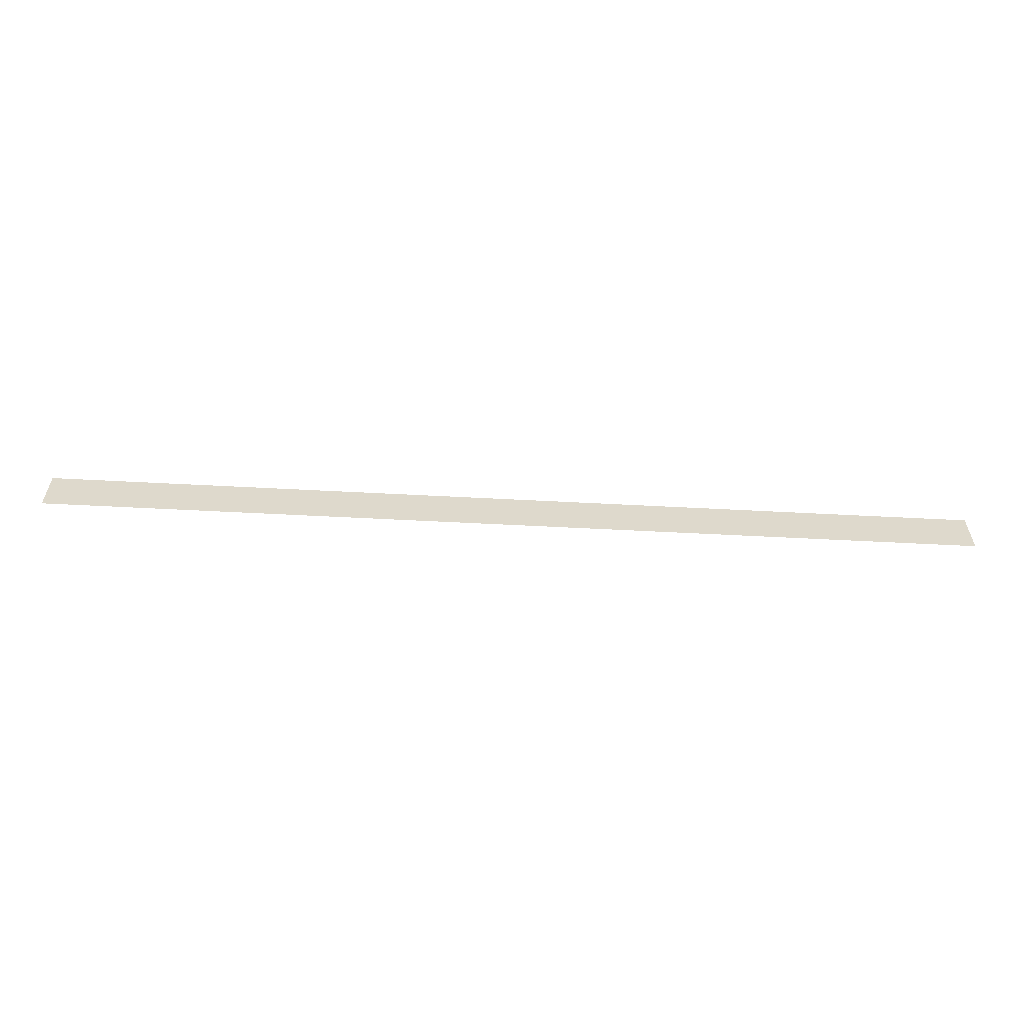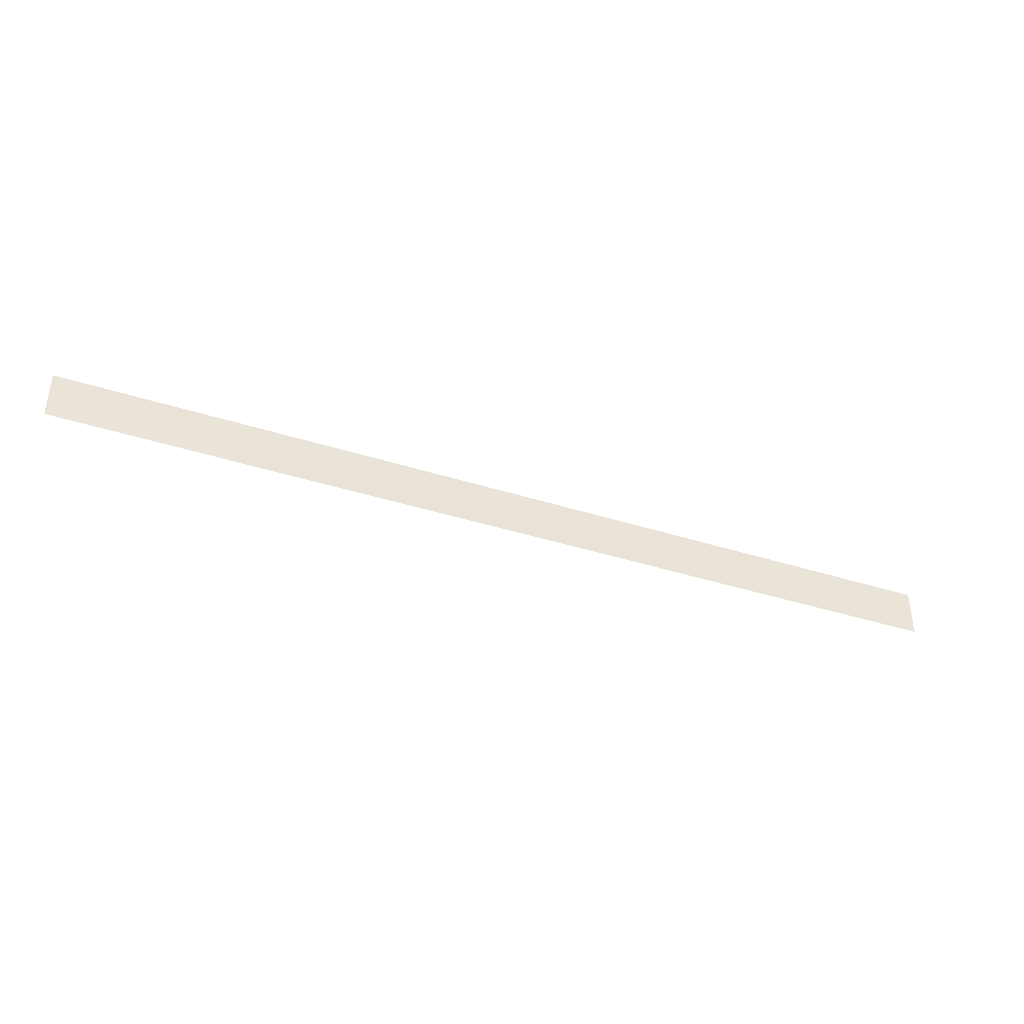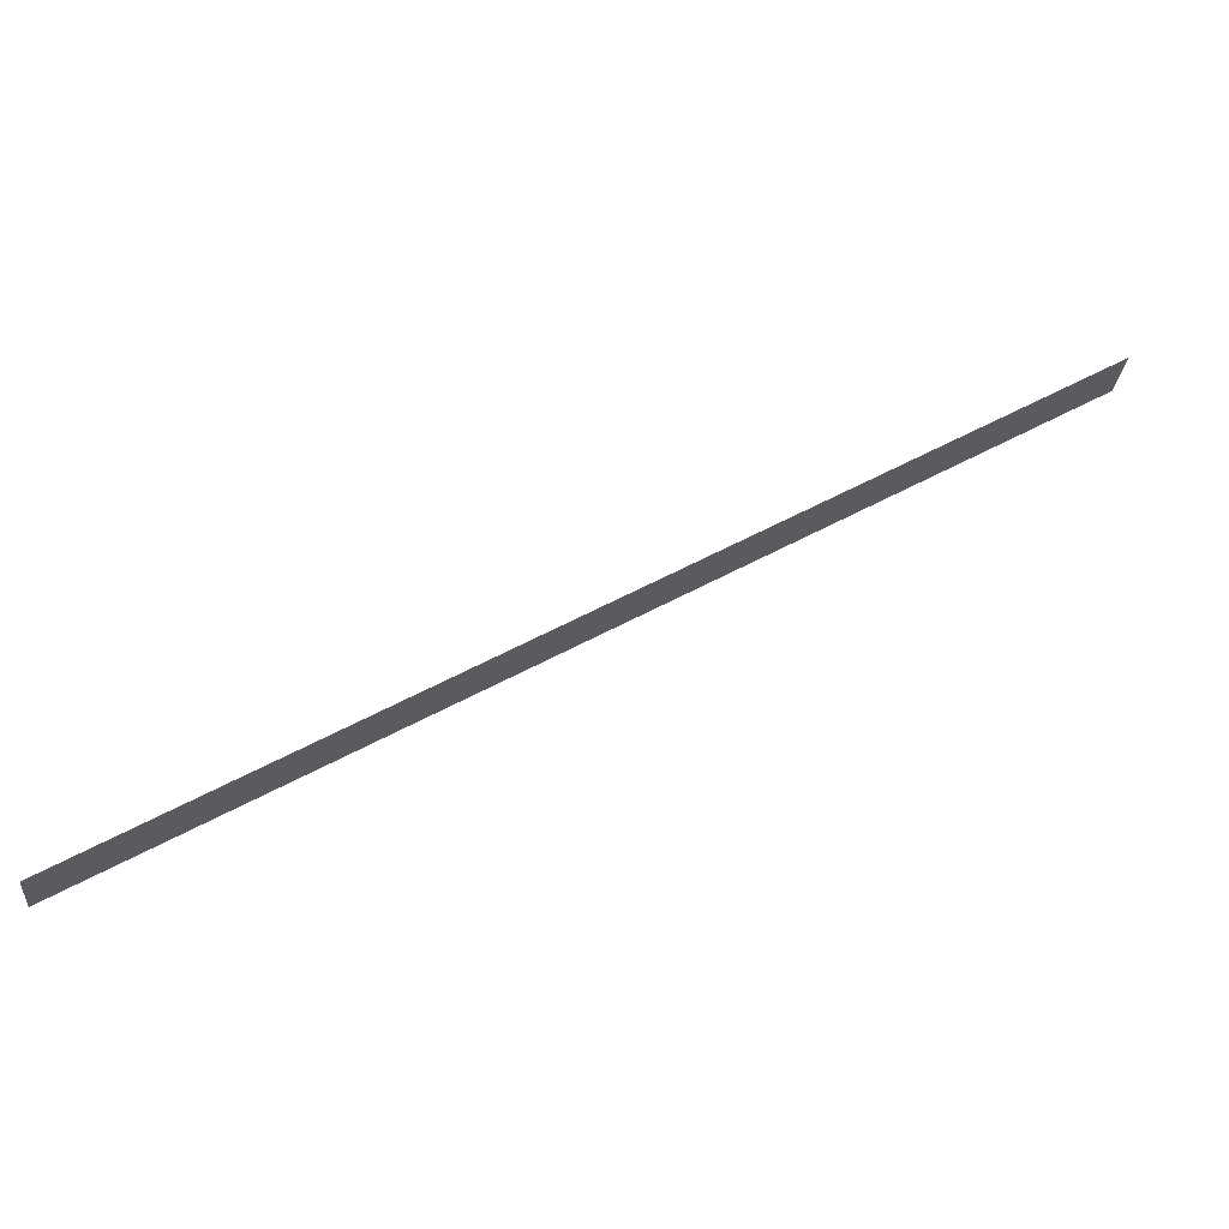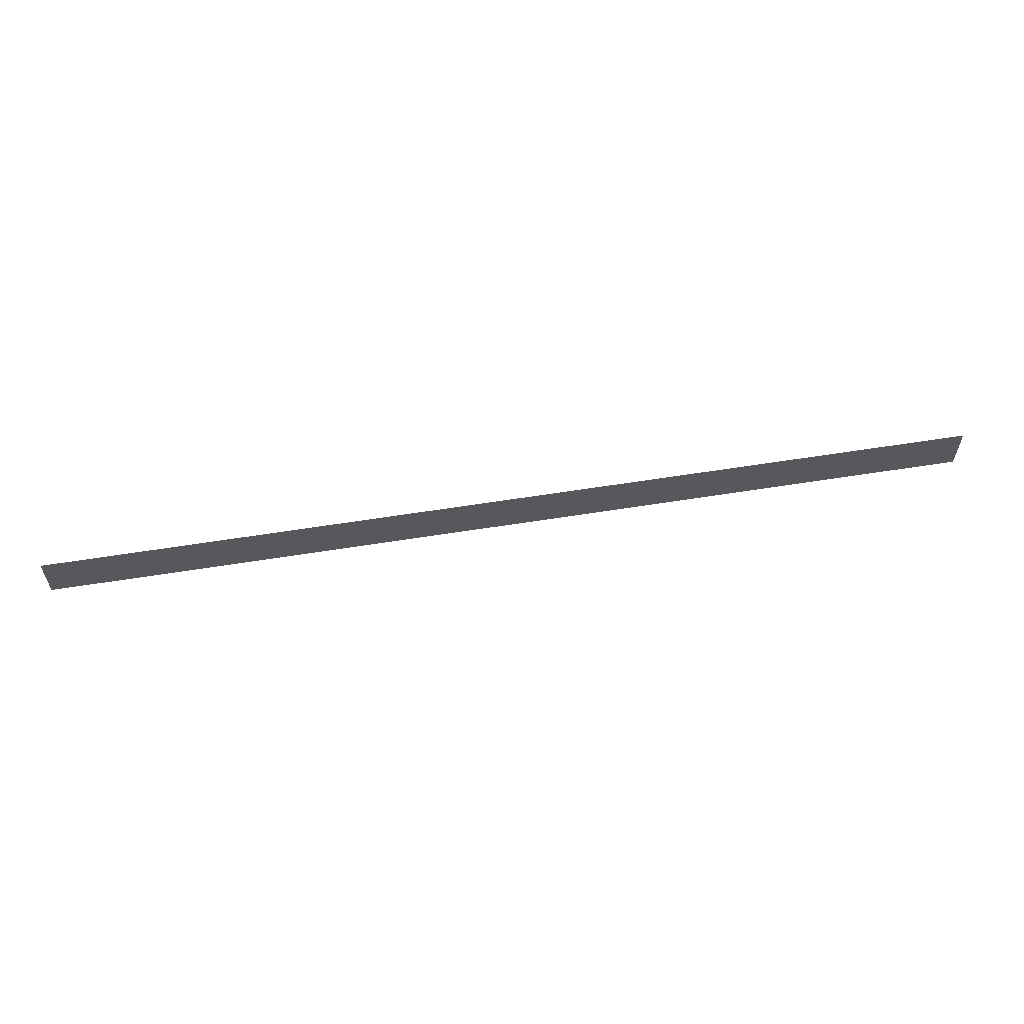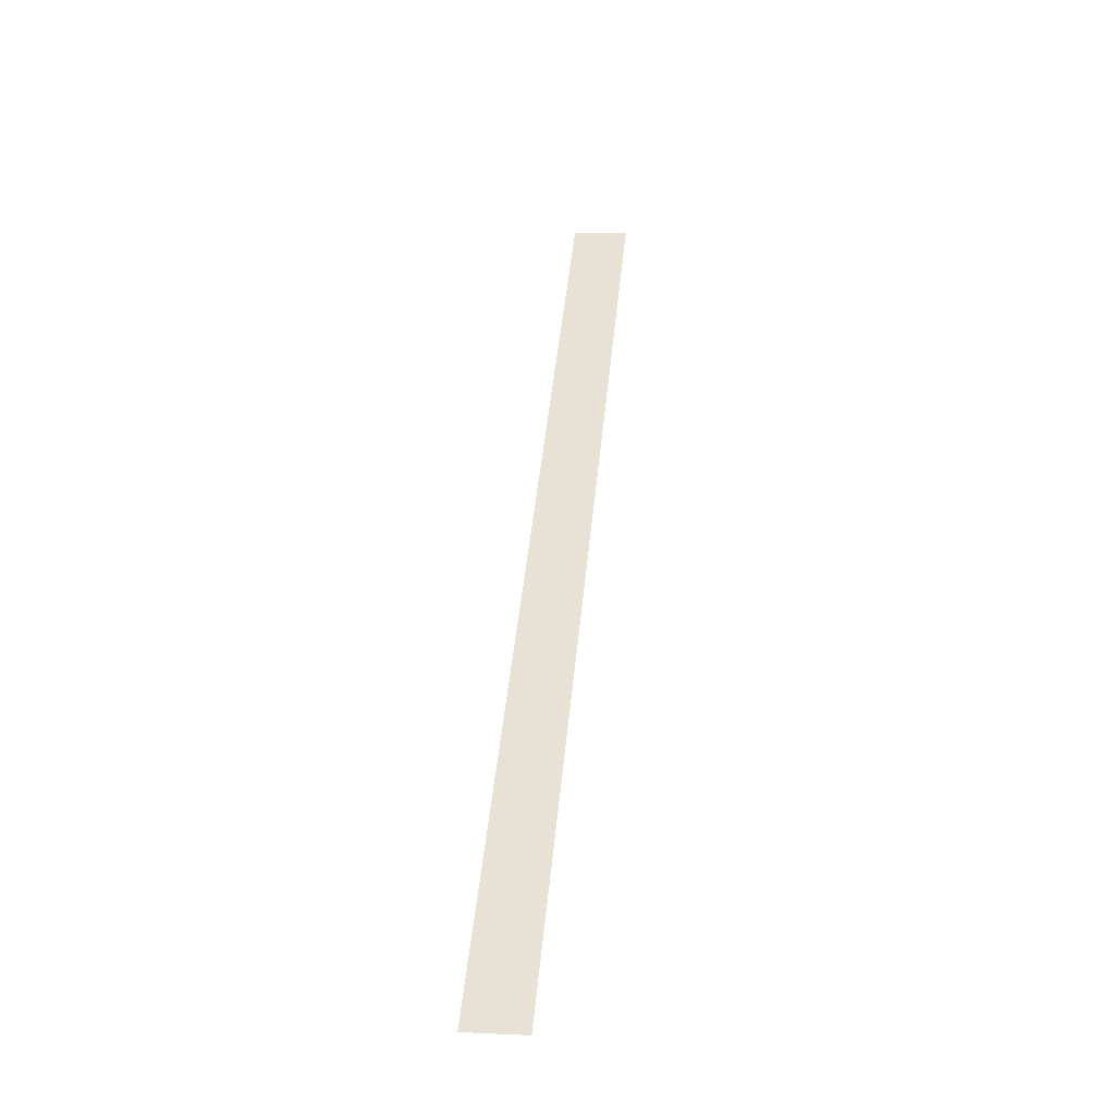
<metadata>
{"format":"obj","ext":"obj","renderer":"f3d","projection":"perspective","resolution":1024,"background":"white","views":[{"elev":-58.5,"azim":146.9,"up":"+Y"},{"elev":-39.4,"azim":128.2,"up":"+Y"},{"elev":-27.1,"azim":-5.2,"up":"+Z"},{"elev":59.0,"azim":-39.4,"up":"+Y"},{"elev":12.4,"azim":-84.1,"up":"+Z"}]}
</metadata>
<code>
v 0.1402 -0.07629 0.08174
v -9.948 -0.07071 17.37
v 0.1402 0.06513 0.08171
v -9.948 0.07071 17.37
v 0.01807 0.06513 0.01043
v -10.07 0.07071 17.3
v 0.01806 -0.07629 0.01047
v -10.07 -0.07071 17.3
v -0.8186 0.3012 0.0488
v -0.8186 -0.3161 0.0488
v 0.9863 0.3012 0.0488
v 0.9863 -0.3161 0.0488
v -9.996 -0.2815 17.32
v -9.996 0.2472 17.32
v -1.336 0.2472 22.32
v -1.336 -0.2815 22.32
f 1 2 4 3
f 3 4 6 5
f 5 6 8 7
f 7 8 2 1
f 1 5 7
f 5 1 3
f 2 8 6
f 6 4 2
f 9 11 12 10
f 13 14 15 16

</code>
